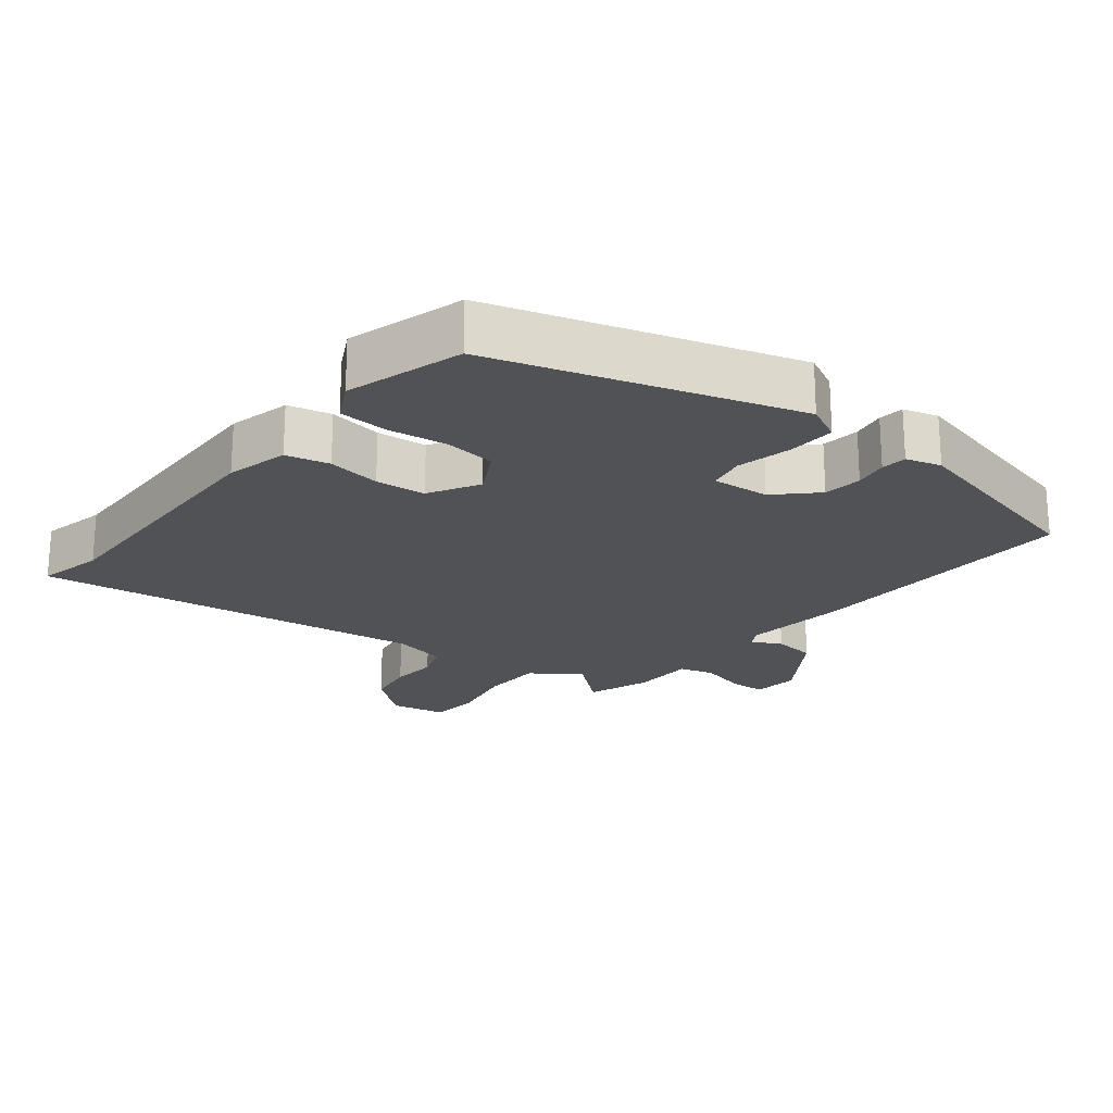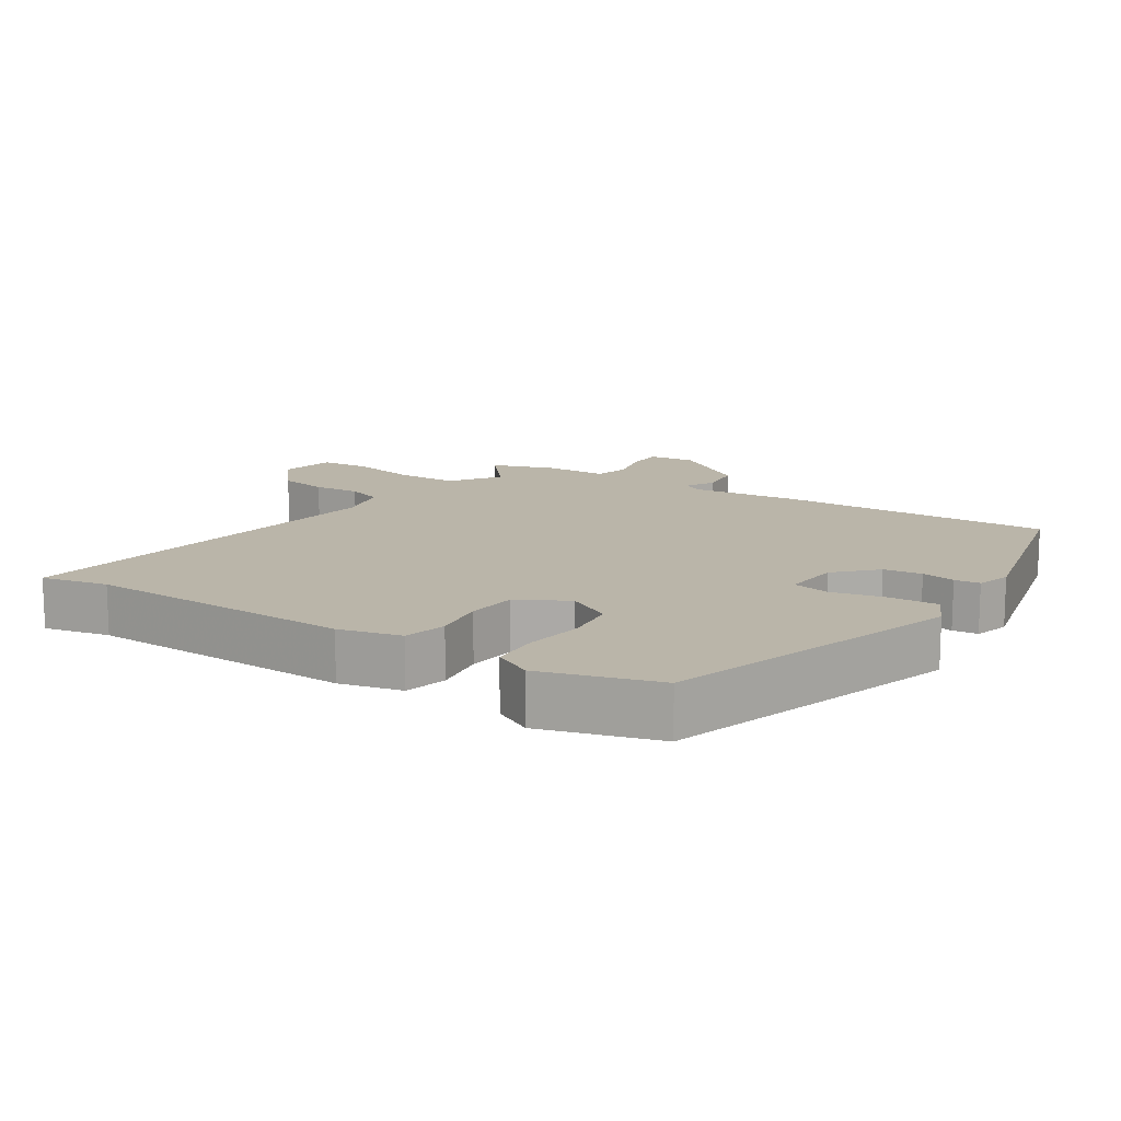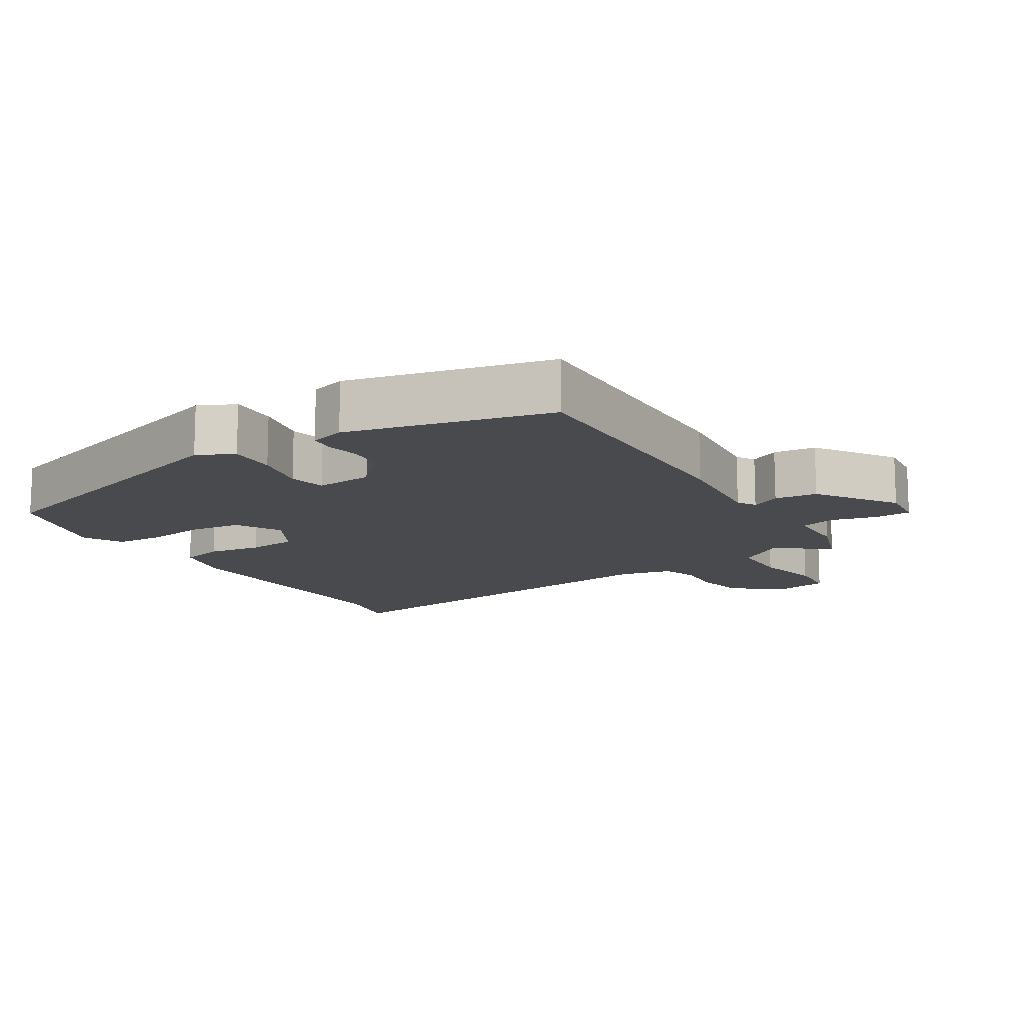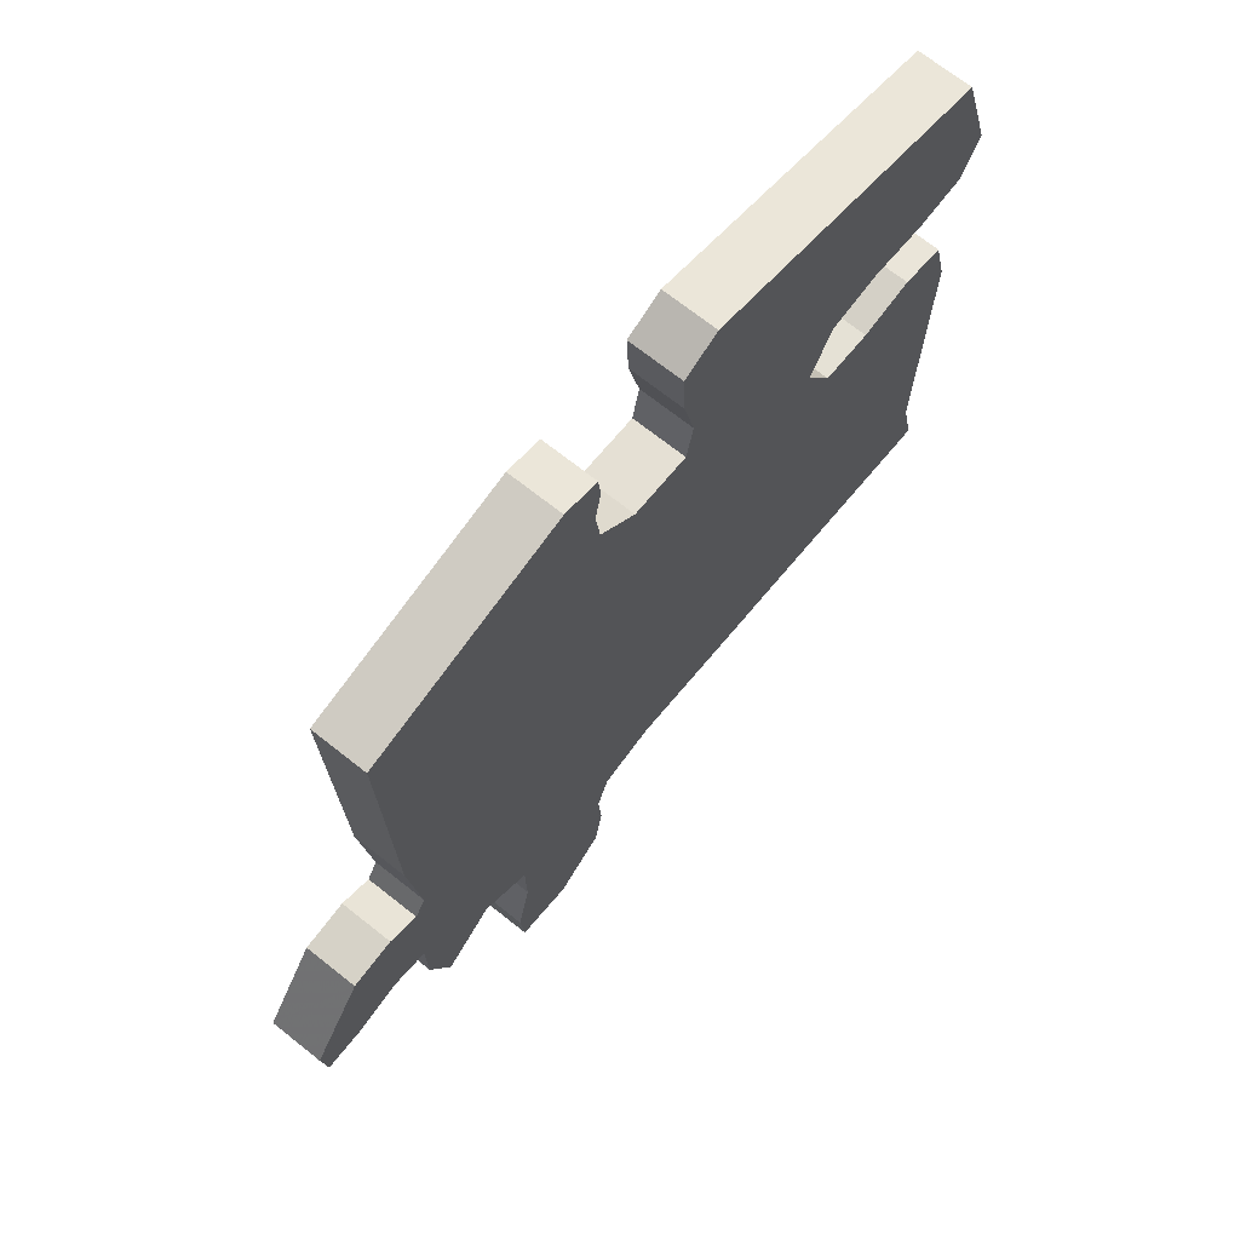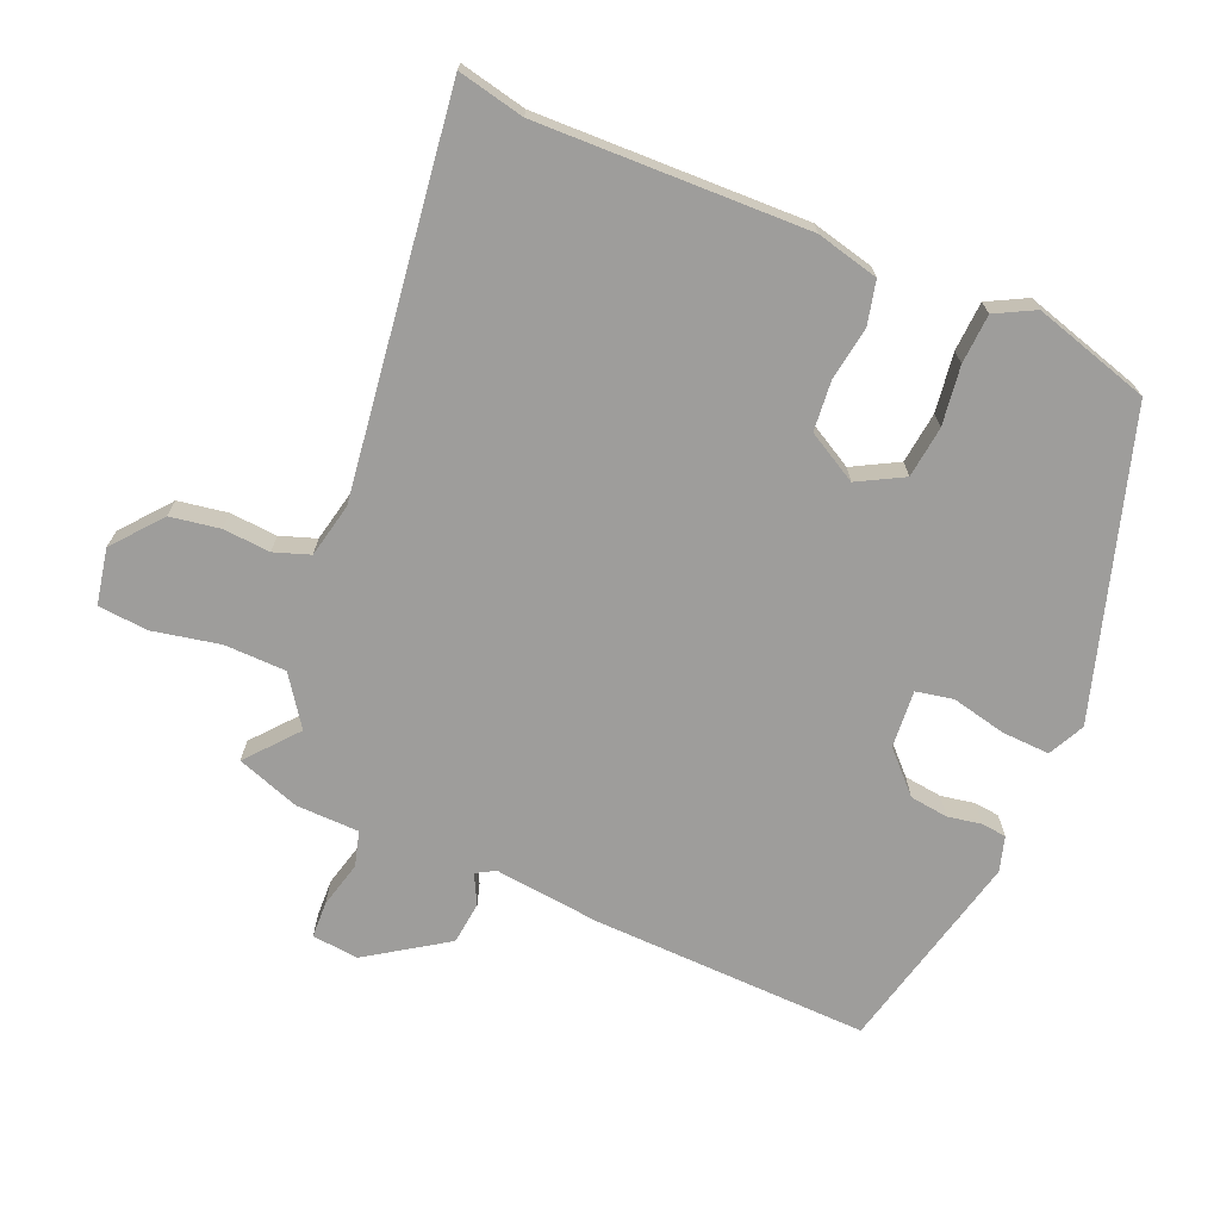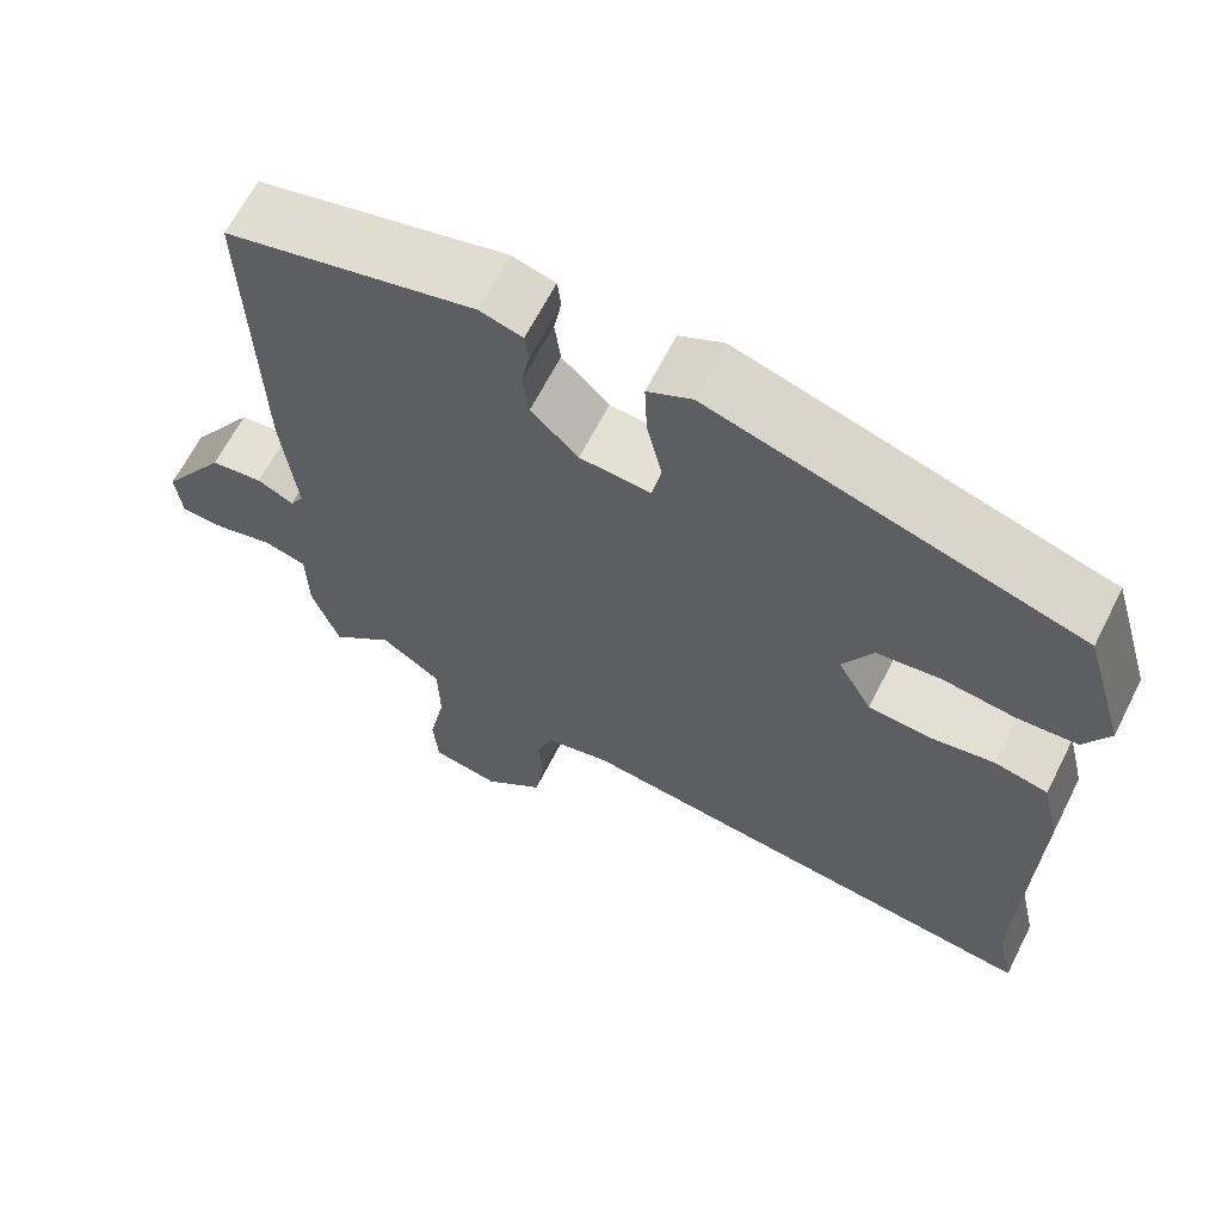
<metadata>
{"format":"obj","ext":"obj","renderer":"f3d","projection":"perspective","resolution":1024,"background":"white","views":[{"elev":-21.3,"azim":-38.7,"up":"+Y"},{"elev":13.7,"azim":-57.0,"up":"+Y"},{"elev":-13.2,"azim":32.0,"up":"+Y"},{"elev":70.2,"azim":128.4,"up":"+Z"},{"elev":-70.6,"azim":-113.1,"up":"+Y"},{"elev":64.7,"azim":-153.1,"up":"+Z"}]}
</metadata>
<code>
v 0.442 0.07 -0.518
v 0.368 0.07 -0.456
v 0.297 0.07 -0.506
v 0.295 0.07 -0.596
v 0.315 0.07 -0.694
v 0.309 0.07 -0.767
v 0.228 0.07 -0.783
v 0.157 0.07 -0.725
v 0.145 0.07 -0.653
v 0.15 0.07 -0.584
v 0.132 0.07 -0.532
v 0.053 0.07 -0.515
v -0.52 0.07 -0.592
v -0.499 0.07 -0.495
v -0.51 0.07 -0.102
v -0.488 0.07 -0.011
v -0.425 0.07 0.004
v -0.347 0.07 -0.008
v -0.274 0.07 -0.001
v -0.233 0.07 0.072
v -0.269 0.07 0.138
v -0.344 0.07 0.147
v -0.43 0.07 0.135
v -0.502 0.07 0.139
v -0.532 0.07 0.196
v -0.482 0.07 0.366
v -0.046 0.07 0.501
v 0.007 0.07 0.475
v 0.004 0.07 0.405
v -0.014 0.07 0.325
v -0.003 0.07 0.271
v 0.081 0.07 0.278
v 0.137 0.07 0.333
v 0.144 0.07 0.389
v 0.135 0.07 0.438
v 0.139 0.07 0.475
v 0.19 0.07 0.49
v 0.485 0.07 0.42
v 0.474 0.07 0.015
v 0.457 0.07 -0.14
v 0.473 0.07 -0.167
v 0.516 0.07 -0.145
v 0.578 0.07 -0.152
v 0.655 0.07 -0.267
v 0.648 0.07 -0.335
v 0.595 0.07 -0.337
v 0.527 0.07 -0.32
v 0.476 0.07 -0.334
v 0.474 0.07 -0.426
v 0.442 0 -0.518
v 0.368 0 -0.456
v 0.297 0 -0.506
v 0.295 0 -0.596
v 0.315 0 -0.694
v 0.309 0 -0.767
v 0.228 0 -0.783
v 0.157 0 -0.725
v 0.145 0 -0.653
v 0.15 0 -0.584
v 0.132 0 -0.532
v 0.053 0 -0.515
v -0.52 0 -0.592
v -0.499 0 -0.495
v -0.51 0 -0.102
v -0.488 0 -0.011
v -0.425 0 0.004
v -0.347 0 -0.008
v -0.274 0 -0.001
v -0.233 0 0.072
v -0.269 0 0.138
v -0.344 0 0.147
v -0.43 0 0.135
v -0.502 0 0.139
v -0.532 0 0.196
v -0.482 0 0.366
v -0.046 0 0.501
v 0.007 0 0.475
v 0.004 0 0.405
v -0.014 0 0.325
v -0.003 0 0.271
v 0.081 0 0.278
v 0.137 0 0.333
v 0.144 0 0.389
v 0.135 0 0.438
v 0.139 0 0.475
v 0.19 0 0.49
v 0.485 0 0.42
v 0.474 0 0.015
v 0.457 0 -0.14
v 0.473 0 -0.167
v 0.516 0 -0.145
v 0.578 0 -0.152
v 0.655 0 -0.267
v 0.648 0 -0.335
v 0.595 0 -0.337
v 0.527 0 -0.32
v 0.476 0 -0.334
v 0.474 0 -0.426
f 48 49 1 2
f 44 45 46 47
f 44 47 48
f 41 42 43 44
f 41 44 48
f 40 41 48 2
f 34 35 36 37
f 33 34 37 38
f 32 33 38 39
f 27 28 29 30
f 25 26 27 30
f 25 30 31
f 22 23 24 25
f 21 22 25 31
f 20 21 31 32
f 15 16 17 18
f 14 15 18 19
f 12 13 14 19
f 11 12 19 20
f 7 8 9 10
f 7 10 11
f 4 5 6 7
f 3 4 7 11
f 20 32 39 40
f 11 20 40
f 2 3 11 40
f 51 50 98 97
f 96 95 94 93
f 97 96 93
f 93 92 91 90
f 97 93 90
f 51 97 90 89
f 86 85 84 83
f 87 86 83 82
f 88 87 82 81
f 79 78 77 76
f 79 76 75 74
f 80 79 74
f 74 73 72 71
f 80 74 71 70
f 81 80 70 69
f 67 66 65 64
f 68 67 64 63
f 68 63 62 61
f 69 68 61 60
f 59 58 57 56
f 60 59 56
f 56 55 54 53
f 60 56 53 52
f 89 88 81 69
f 89 69 60
f 89 60 52 51
f 1 50 51 2
f 2 51 52 3
f 3 52 53 4
f 4 53 54 5
f 5 54 55 6
f 6 55 56 7
f 7 56 57 8
f 8 57 58 9
f 9 58 59 10
f 10 59 60 11
f 11 60 61 12
f 12 61 62 13
f 13 62 63 14
f 14 63 64 15
f 15 64 65 16
f 16 65 66 17
f 17 66 67 18
f 18 67 68 19
f 19 68 69 20
f 20 69 70 21
f 21 70 71 22
f 22 71 72 23
f 23 72 73 24
f 24 73 74 25
f 25 74 75 26
f 26 75 76 27
f 27 76 77 28
f 28 77 78 29
f 29 78 79 30
f 30 79 80 31
f 31 80 81 32
f 32 81 82 33
f 33 82 83 34
f 34 83 84 35
f 35 84 85 36
f 36 85 86 37
f 37 86 87 38
f 38 87 88 39
f 39 88 89 40
f 40 89 90 41
f 41 90 91 42
f 42 91 92 43
f 43 92 93 44
f 44 93 94 45
f 45 94 95 46
f 46 95 96 47
f 47 96 97 48
f 48 97 98 49
f 49 98 50 1

</code>
